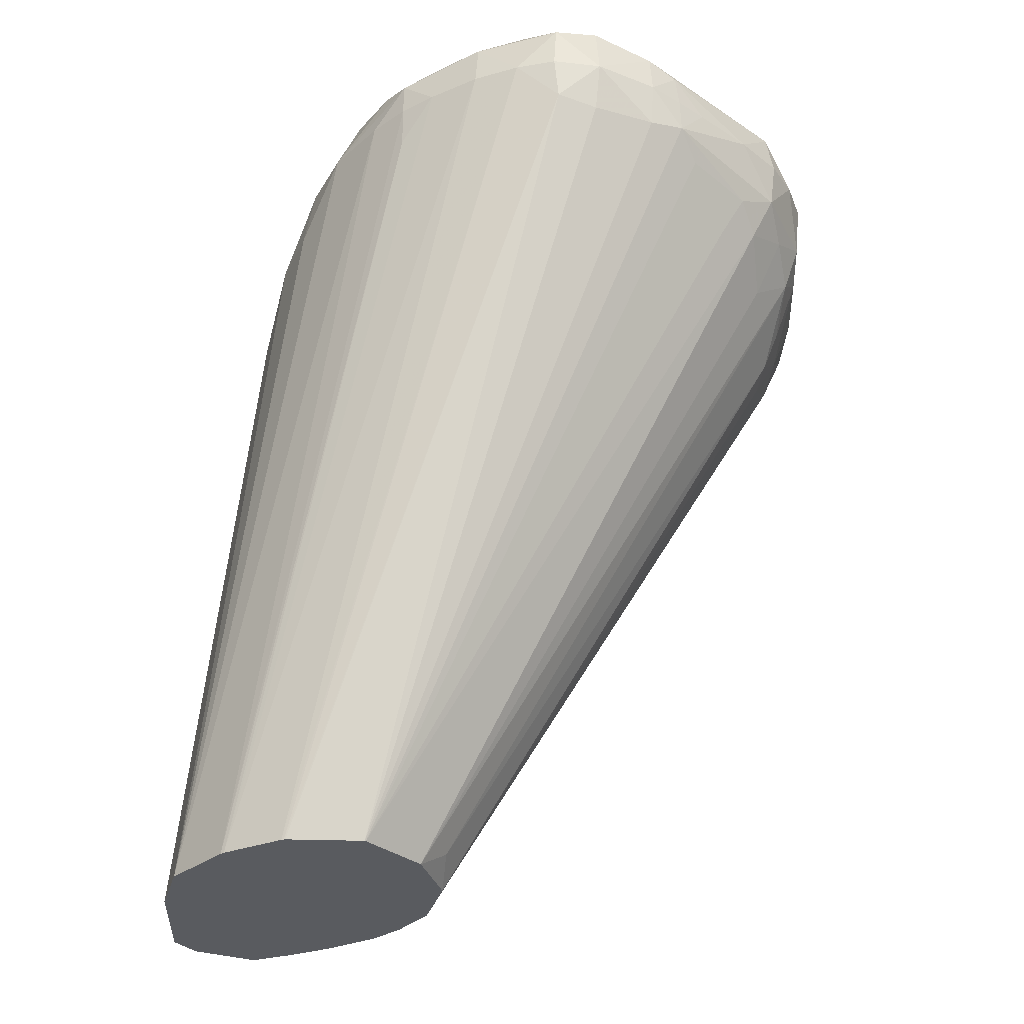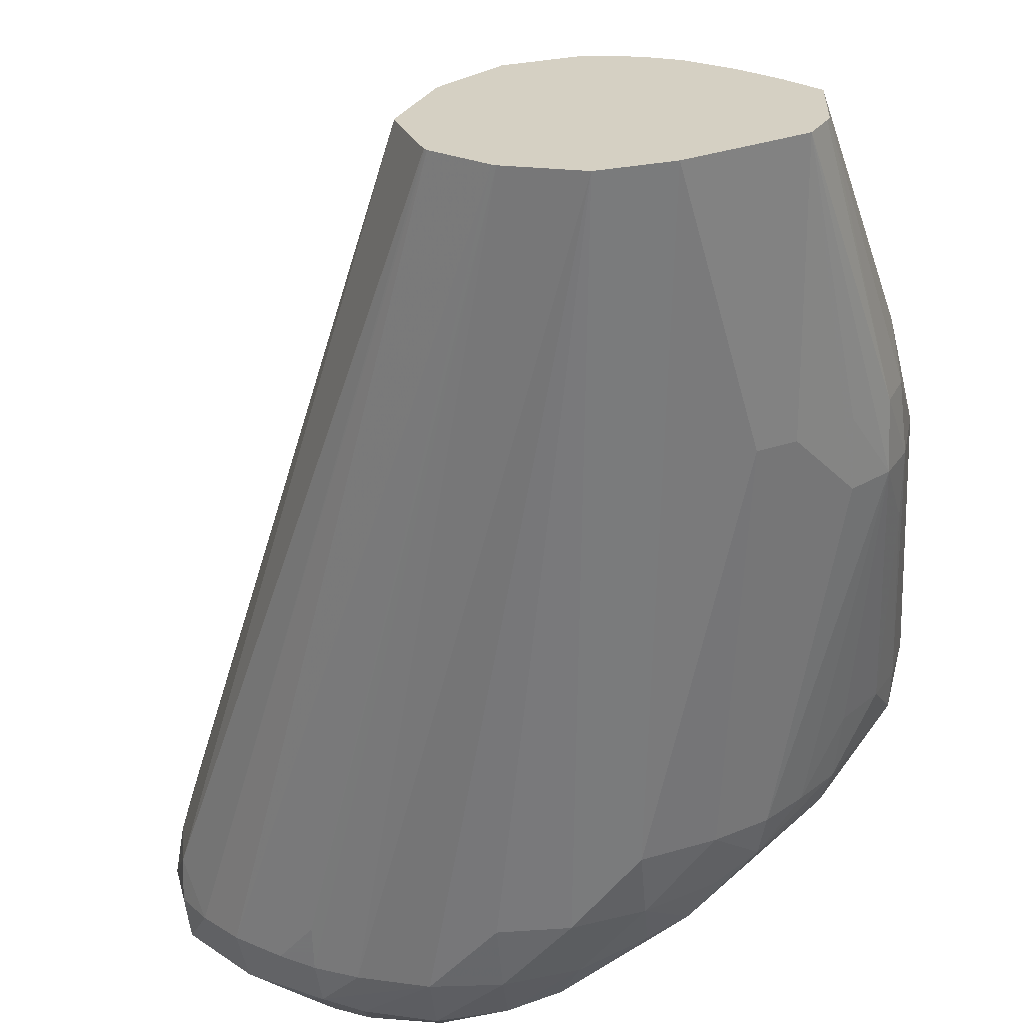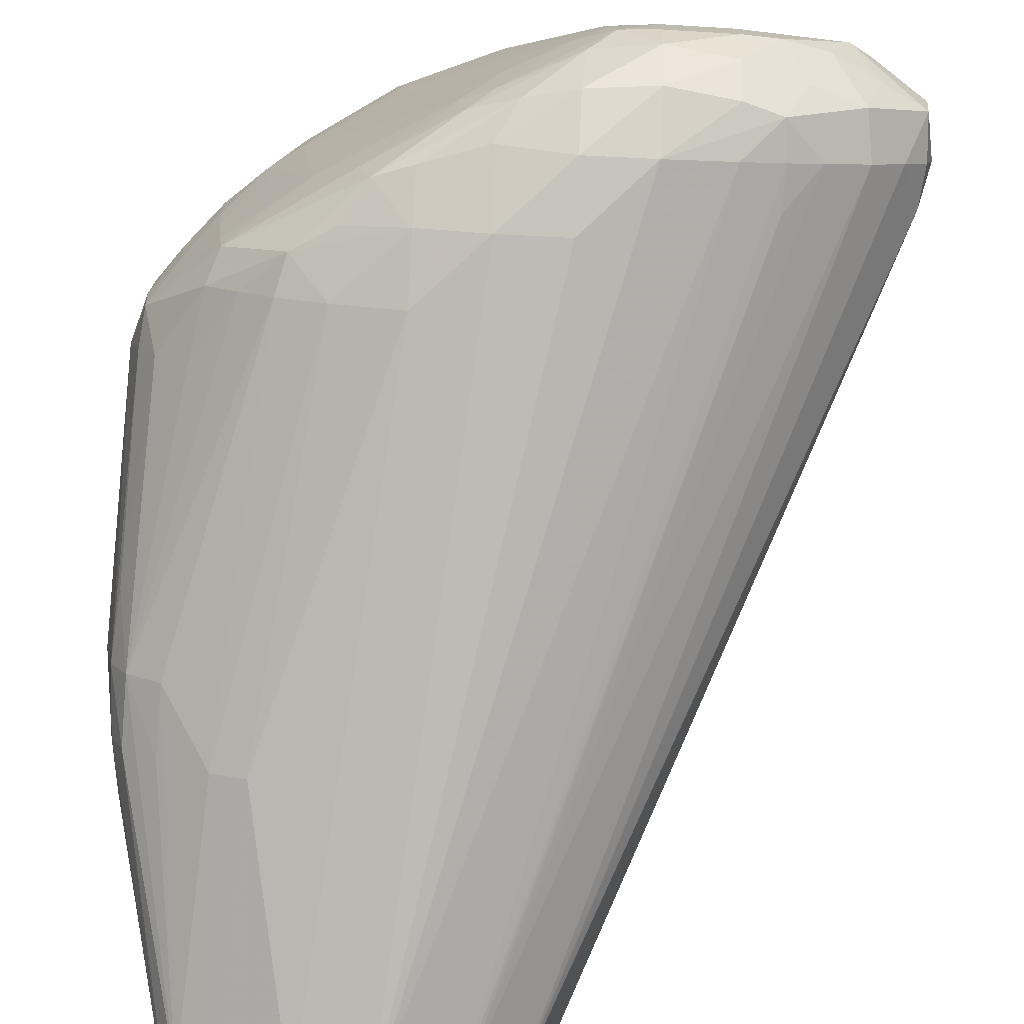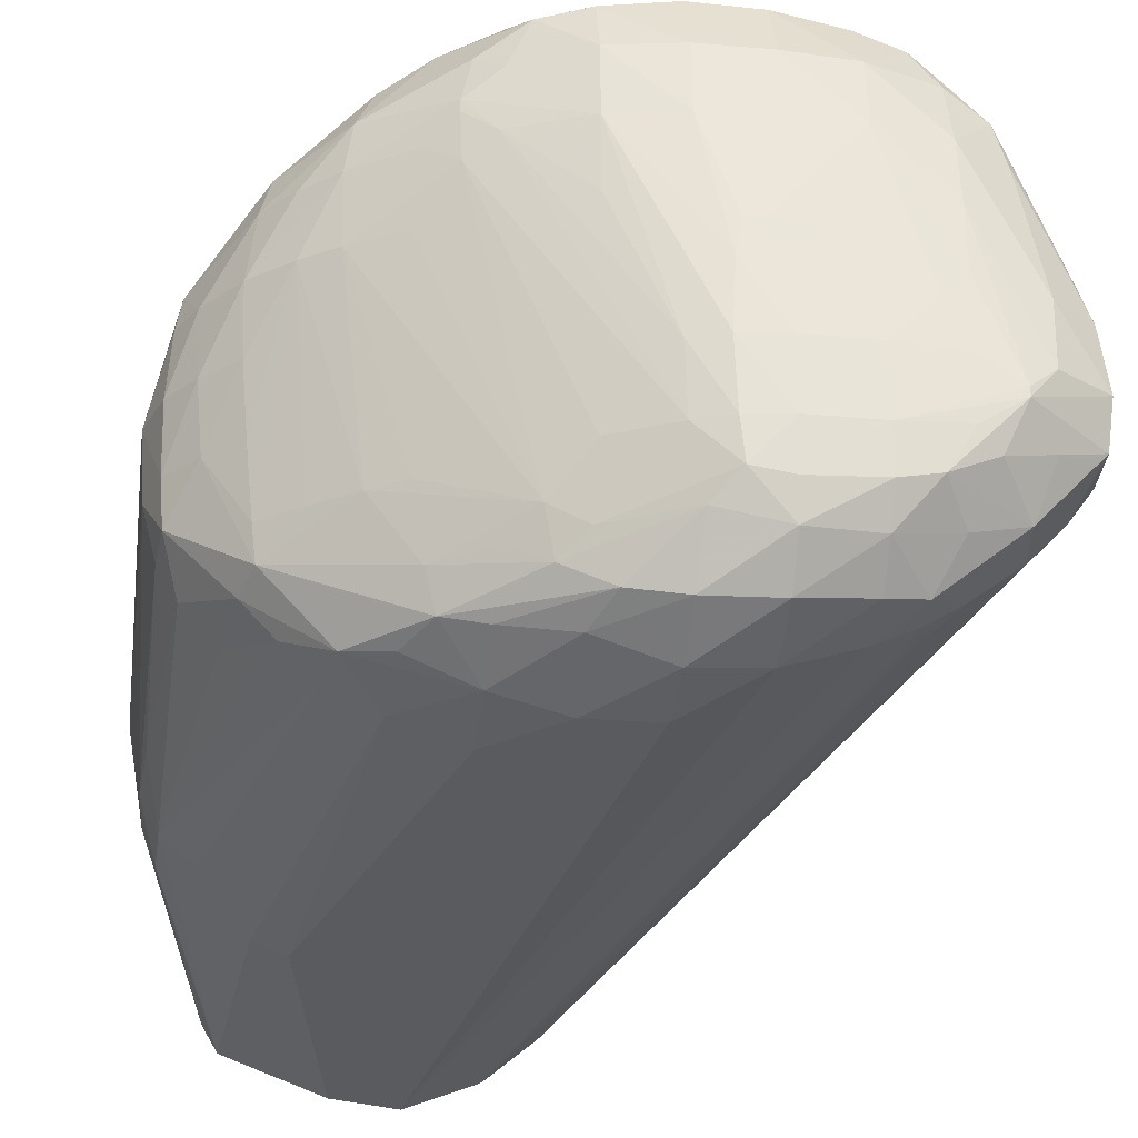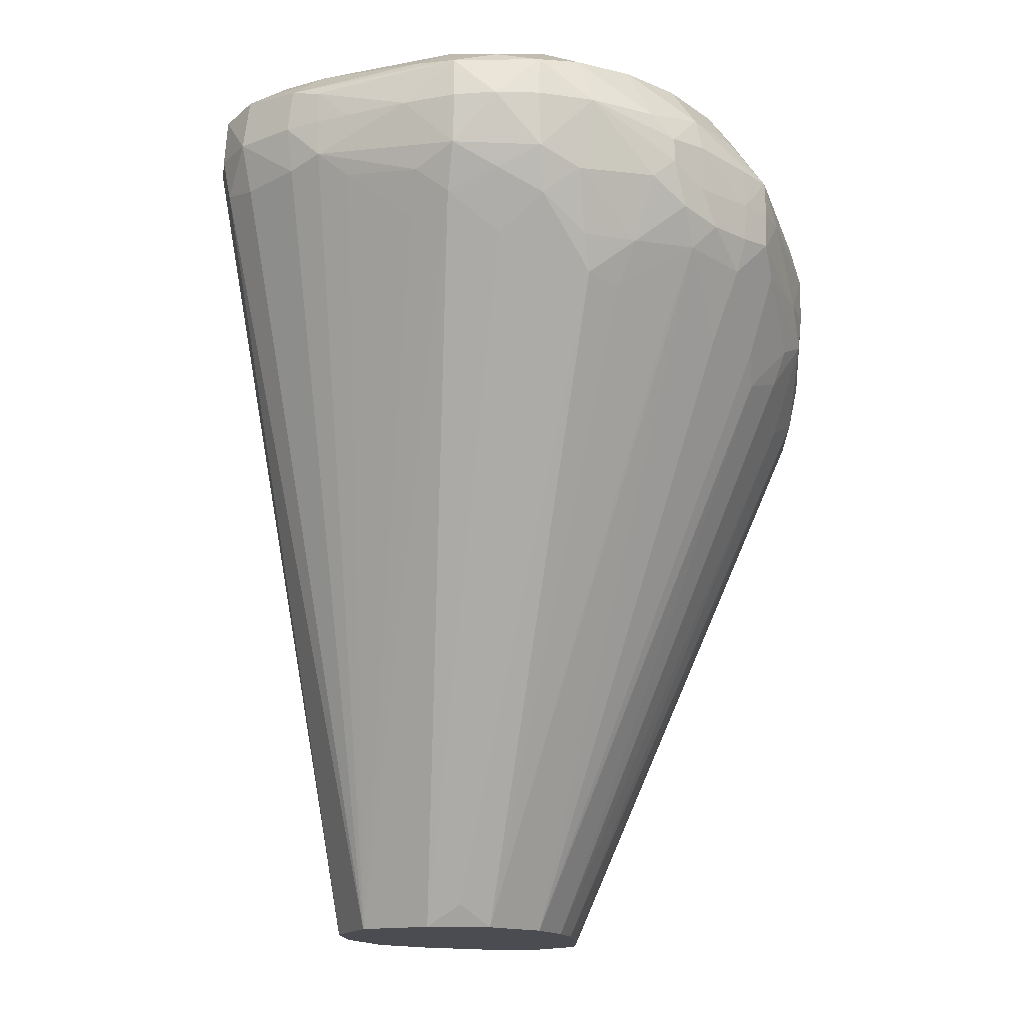
<metadata>
{"format":"obj","ext":"obj","renderer":"f3d","projection":"perspective","resolution":1024,"background":"white","views":[{"elev":-32.4,"azim":-112.2,"up":"+Y"},{"elev":-62.2,"azim":4.7,"up":"+Z"},{"elev":-79.6,"azim":177.0,"up":"+Z"},{"elev":-28.1,"azim":172.7,"up":"+Z"},{"elev":-15.3,"azim":-44.0,"up":"+Y"}]}
</metadata>
<code>
v 0.05457 0.04331 0.01994
v 0.05481 0.04331 0.01894
v 0.0549 0.04246 0.01908
v 0.05483 0.04231 0.01994
v 0.05487 0.04238 0.02131
v 0.05473 0.04331 0.02131
v 0.05486 0.04421 0.02131
v 0.05474 0.04439 0.01994
v 0.05484 0.04424 0.01901
v 0.0553 0.04331 0.01826
v 0.06131 0.02684 0.01567
v 0.06129 0.02684 0.0157
v 0.06076 0.02684 0.01719
v 0.05496 0.04255 0.0221
v 0.05497 0.04331 0.02208
v 0.05499 0.044 0.022
v 0.05605 0.04435 0.02406
v 0.05568 0.04483 0.02131
v 0.05624 0.04417 0.02497
v 0.0558 0.04511 0.01988
v 0.05633 0.04538 0.0192
v 0.05576 0.04472 0.01865
v 0.05611 0.04428 0.01765
v 0.05599 0.04331 0.01754
v 0.06135 0.02684 0.01563
v 0.06077 0.02684 0.01721
v 0.05537 0.04203 0.02261
v 0.05599 0.04187 0.02411
v 0.05621 0.04229 0.02499
v 0.05567 0.04331 0.02406
v 0.0552 0.04331 0.02277
v 0.05706 0.04493 0.02406
v 0.05706 0.04516 0.02268
v 0.05615 0.04331 0.0251
v 0.05669 0.04331 0.02579
v 0.05752 0.04416 0.02627
v 0.05706 0.04442 0.02543
v 0.05633 0.04538 0.01939
v 0.05843 0.04552 0.01856
v 0.05715 0.04542 0.01867
v 0.05766 0.04539 0.01783
v 0.05675 0.0452 0.01828
v 0.0572 0.04464 0.01728
v 0.05766 0.04409 0.01645
v 0.0569 0.04331 0.01685
v 0.06239 0.02684 0.01475
v 0.06393 0.02684 0.01968
v 0.06253 0.02684 0.01952
v 0.06143 0.02684 0.01863
v 0.05645 0.04138 0.0246
v 0.05623 0.04103 0.02368
v 0.05696 0.04178 0.02555
v 0.05748 0.04219 0.02632
v 0.05843 0.0449 0.02544
v 0.05843 0.04517 0.02406
v 0.05709 0.04531 0.02133
v 0.05737 0.04331 0.02638
v 0.05843 0.04331 0.02692
v 0.05843 0.04435 0.02646
v 0.05709 0.04542 0.01988
v 0.05843 0.0455 0.01994
v 0.05981 0.04553 0.01856
v 0.05981 0.04544 0.0176
v 0.05843 0.04544 0.01767
v 0.05981 0.04552 0.01994
v 0.05843 0.04501 0.01698
v 0.05981 0.04331 0.01559
v 0.05843 0.04331 0.01603
v 0.05759 0.04331 0.01641
v 0.05843 0.04432 0.01629
v 0.05763 0.04242 0.01643
v 0.06246 0.02684 0.0147
v 0.06492 0.02684 0.01939
v 0.06435 0.03853 0.0261
v 0.06391 0.03907 0.02645
v 0.06261 0.03907 0.0265
v 0.06115 0.04065 0.02724
v 0.06179 0.02732 0.01932
v 0.06118 0.03937 0.0265
v 0.05981 0.03966 0.02629
v 0.05908 0.03984 0.02615
v 0.05776 0.04127 0.02611
v 0.05741 0.04056 0.02513
v 0.05831 0.04181 0.02665
v 0.05981 0.04503 0.02544
v 0.05981 0.04446 0.02665
v 0.05981 0.04518 0.02406
v 0.06016 0.04538 0.02205
v 0.05924 0.04537 0.02197
v 0.05843 0.04529 0.02268
v 0.05757 0.04539 0.02088
v 0.05983 0.04189 0.02734
v 0.0603 0.04231 0.02753
v 0.0603 0.04281 0.02753
v 0.05983 0.04328 0.02734
v 0.05974 0.04542 0.02143
v 0.05843 0.04541 0.02114
v 0.06072 0.04544 0.01994
v 0.06067 0.04543 0.01856
v 0.06058 0.0454 0.01774
v 0.05981 0.04521 0.01692
v 0.06053 0.04538 0.02205
v 0.06064 0.04541 0.02131
v 0.05981 0.04452 0.01611
v 0.06118 0.04331 0.01551
v 0.06118 0.04193 0.01528
v 0.06393 0.02684 0.01413
v 0.06495 0.02684 0.01938
v 0.06531 0.03883 0.02596
v 0.06531 0.03952 0.0263
v 0.06382 0.04067 0.02719
v 0.06329 0.0412 0.02751
v 0.06256 0.04047 0.02728
v 0.06159 0.04116 0.02753
v 0.06067 0.0414 0.02748
v 0.05981 0.04056 0.02681
v 0.05876 0.04056 0.02633
v 0.06118 0.04447 0.02668
v 0.06118 0.04503 0.02544
v 0.06118 0.04355 0.02737
v 0.05843 0.04536 0.02183
v 0.06115 0.04189 0.02756
v 0.06118 0.04286 0.02755
v 0.06256 0.04487 0.02406
v 0.06141 0.04521 0.01994
v 0.06135 0.04515 0.01856
v 0.06263 0.0443 0.01722
v 0.06109 0.04504 0.01724
v 0.06118 0.0444 0.01613
v 0.06118 0.04515 0.02406
v 0.06263 0.0434 0.01594
v 0.06256 0.04193 0.01526
v 0.06531 0.02684 0.01429
v 0.06393 0.04056 0.01531
v 0.06561 0.02684 0.01903
v 0.06643 0.03813 0.02502
v 0.06602 0.03982 0.02614
v 0.06531 0.04056 0.0266
v 0.06256 0.04115 0.02753
v 0.064 0.04193 0.02725
v 0.06331 0.04193 0.02752
v 0.06256 0.04193 0.02756
v 0.06256 0.04344 0.02723
v 0.06256 0.04435 0.02654
v 0.06256 0.04479 0.02544
v 0.06256 0.04275 0.02753
v 0.06329 0.04266 0.02751
v 0.06405 0.04426 0.02409
v 0.06256 0.04484 0.02268
v 0.06463 0.044 0.02478
v 0.06256 0.04455 0.01856
v 0.06459 0.04398 0.02365
v 0.0633 0.04403 0.01769
v 0.06313 0.04393 0.01678
v 0.06222 0.04418 0.0163
v 0.06393 0.04297 0.01621
v 0.06393 0.04193 0.01564
v 0.06633 0.03231 0.015
v 0.06678 0.02684 0.01484
v 0.06531 0.04056 0.01578
v 0.06648 0.02684 0.01835
v 0.06735 0.03855 0.02473
v 0.06749 0.03947 0.02486
v 0.06608 0.04056 0.02619
v 0.06608 0.04145 0.02619
v 0.06537 0.04192 0.02652
v 0.06353 0.04416 0.02633
v 0.06396 0.04423 0.02532
v 0.06495 0.04293 0.02638
v 0.06386 0.04325 0.02681
v 0.06463 0.044 0.02456
v 0.06444 0.04385 0.0257
v 0.06621 0.04279 0.02506
v 0.06636 0.04288 0.02406
v 0.06518 0.04365 0.02409
v 0.06633 0.04284 0.02268
v 0.06531 0.04345 0.02268
v 0.06516 0.04297 0.01856
v 0.06584 0.04252 0.01856
v 0.06494 0.04284 0.01719
v 0.06383 0.04358 0.01722
v 0.06472 0.0427 0.01643
v 0.06523 0.04186 0.01623
v 0.06608 0.04135 0.01643
v 0.06702 0.03231 0.01526
v 0.06742 0.02684 0.01508
v 0.06628 0.04056 0.0163
v 0.06717 0.02684 0.01769
v 0.06761 0.03268 0.02087
v 0.06874 0.03854 0.02337
v 0.06751 0.04056 0.0249
v 0.06677 0.04056 0.02558
v 0.06744 0.04136 0.02483
v 0.06587 0.04237 0.02597
v 0.06763 0.04157 0.02406
v 0.06705 0.04225 0.02406
v 0.0678 0.04167 0.02268
v 0.06701 0.04236 0.02268
v 0.06668 0.04191 0.01856
v 0.06737 0.04125 0.01786
v 0.06761 0.04056 0.01763
v 0.06697 0.04056 0.01694
v 0.06799 0.03369 0.01604
v 0.06771 0.02684 0.01557
v 0.06803 0.03231 0.01595
v 0.06868 0.03369 0.01657
v 0.06872 0.03231 0.01656
v 0.06779 0.02684 0.017
v 0.06897 0.03907 0.02282
v 0.06876 0.03946 0.0234
v 0.06887 0.03272 0.01944
v 0.069 0.03369 0.01966
v 0.06896 0.03814 0.02245
v 0.06876 0.03991 0.0234
v 0.06849 0.04077 0.02268
v 0.06843 0.04089 0.02131
v 0.06774 0.04157 0.02131
v 0.06761 0.04144 0.01994
v 0.06746 0.04132 0.01856
v 0.0683 0.0408 0.01994
v 0.06884 0.04 0.01904
v 0.06854 0.03918 0.0182
v 0.06785 0.03918 0.01742
v 0.06776 0.02684 0.01569
v 0.06895 0.03506 0.01751
v 0.06904 0.03369 0.01726
v 0.06899 0.03231 0.01724
v 0.06779 0.02684 0.01697
v 0.06888 0.03124 0.01817
v 0.06929 0.03918 0.02131
v 0.06902 0.03228 0.01861
v 0.0693 0.03369 0.01856
v 0.06886 0.04009 0.02268
v 0.06895 0.0402 0.02131
v 0.06891 0.04011 0.01994
v 0.0692 0.03918 0.01994
v 0.06892 0.03918 0.01889
v 0.06888 0.03124 0.01748
f 144 167 145
f 143 167 144
f 143 147 167
f 145 167 168
f 133 134 158
f 147 169 170
f 147 170 167
f 147 166 169
f 142 147 146
f 148 171 152
f 145 168 150
f 141 147 142
f 134 157 160
f 140 166 147
f 140 165 166
f 138 164 165
f 137 164 138
f 137 163 164
f 137 162 163
f 136 162 137
f 135 162 136
f 135 161 162
f 134 160 158
f 148 150 171
f 140 147 141
f 150 172 173
f 160 187 185
f 150 174 171
f 133 158 159
f 161 188 189
f 160 184 187
f 159 185 186
f 158 160 185
f 158 185 159
f 157 182 183
f 157 184 160
f 157 183 184
f 156 182 157
f 155 182 156
f 154 182 155
f 150 173 174
f 154 180 182
f 153 181 154
f 153 180 181
f 153 179 180
f 153 178 179
f 153 176 178
f 153 177 176
f 152 177 153
f 152 176 177
f 152 175 176
f 152 171 175
f 151 152 153
f 150 168 172
f 154 181 180
f 132 157 134
f 101 128 129
f 131 156 157
f 112 142 139
f 112 141 142
f 112 140 141
f 112 138 140
f 112 139 113
f 111 137 138
f 111 138 112
f 110 137 111
f 109 136 137
f 109 137 110
f 108 136 109
f 108 135 136
f 113 139 114
f 107 134 133
f 106 132 107
f 105 132 106
f 105 131 132
f 105 129 131
f 104 129 105
f 103 130 124
f 102 130 103
f 102 119 130
f 101 129 104
f 161 189 162
f 100 128 101
f 100 127 128
f 107 132 134
f 131 157 132
f 114 139 142
f 118 120 143
f 131 155 156
f 129 155 131
f 128 155 129
f 128 154 155
f 127 154 128
f 127 153 154
f 127 151 153
f 126 152 151
f 126 148 152
f 126 151 127
f 125 148 126
f 125 149 148
f 114 142 122
f 124 150 148
f 124 130 145
f 124 149 125
f 124 148 149
f 123 142 146
f 122 142 123
f 120 147 143
f 120 146 147
f 120 123 146
f 119 145 130
f 119 144 145
f 118 144 119
f 118 143 144
f 124 145 150
f 162 190 163
f 195 197 196
f 163 190 191
f 211 231 212
f 211 229 231
f 209 214 210
f 209 230 214
f 209 213 230
f 208 229 211
f 208 238 229
f 208 228 238
f 207 226 227
f 207 227 224
f 206 222 225
f 206 223 222
f 206 226 207
f 206 225 226
f 204 207 224
f 203 206 205
f 202 223 206
f 201 223 202
f 201 222 223
f 201 221 222
f 200 221 201
f 200 220 221
f 200 219 220
f 199 219 200
f 198 219 199
f 212 231 232
f 212 232 213
f 213 232 230
f 214 230 233
f 230 234 233
f 230 235 234
f 230 236 235
f 230 232 236
f 229 232 231
f 229 238 232
f 227 232 238
f 226 236 232
f 226 237 236
f 226 232 227
f 225 237 226
f 224 238 228
f 198 218 219
f 224 227 238
f 221 237 222
f 221 236 237
f 221 235 236
f 220 235 221
f 218 220 219
f 217 220 218
f 216 220 217
f 216 235 220
f 216 234 235
f 215 234 216
f 215 233 234
f 214 233 215
f 222 237 225
f 198 217 218
f 197 217 198
f 197 216 217
f 179 199 200
f 179 198 199
f 176 179 178
f 176 198 179
f 174 176 175
f 174 198 176
f 174 197 198
f 174 196 197
f 173 196 174
f 173 195 196
f 173 193 195
f 173 194 193
f 179 200 180
f 171 174 175
f 169 194 173
f 167 172 168
f 167 169 172
f 167 170 169
f 166 194 169
f 165 194 166
f 165 193 194
f 165 191 193
f 165 192 191
f 164 192 165
f 163 192 164
f 163 191 192
f 169 173 172
f 162 189 190
f 180 200 182
f 182 184 183
f 197 215 216
f 195 215 197
f 195 214 215
f 100 126 127
f 193 214 195
f 191 214 193
f 191 210 214
f 190 213 209
f 190 212 213
f 190 211 212
f 190 208 211
f 190 210 191
f 182 200 184
f 190 209 210
f 188 208 190
f 187 206 203
f 187 202 206
f 186 207 204
f 186 206 207
f 186 205 206
f 186 203 205
f 185 187 203
f 185 203 186
f 184 202 187
f 184 201 202
f 184 200 201
f 188 190 189
f 99 126 100
f 138 165 140
f 98 103 124
f 24 45 46
f 23 45 24
f 23 44 45
f 23 43 44
f 23 41 43
f 23 42 41
f 22 42 23
f 21 42 22
f 21 41 42
f 21 40 41
f 21 39 40
f 21 38 39
f 20 38 21
f 20 33 38
f 19 37 32
f 19 36 37
f 19 35 36
f 19 34 35
f 19 30 34
f 18 33 20
f 18 32 33
f 17 19 32
f 17 32 18
f 16 30 19
f 16 31 30
f 24 46 25
f 26 47 48
f 26 48 49
f 26 49 50
f 39 63 64
f 39 62 63
f 38 61 39
f 38 60 61
f 38 56 60
f 36 54 37
f 36 59 54
f 36 58 59
f 36 57 58
f 35 53 57
f 35 57 36
f 33 56 38
f 15 31 16
f 33 55 56
f 32 54 55
f 32 37 54
f 29 34 30
f 29 35 34
f 29 53 35
f 29 52 53
f 29 50 52
f 28 50 29
f 28 51 50
f 27 51 28
f 26 51 27
f 26 50 51
f 32 55 33
f 14 26 27
f 14 31 15
f 14 30 31
f 8 18 20
f 7 19 17
f 7 16 19
f 7 18 8
f 7 17 18
f 6 14 15
f 6 16 7
f 6 15 16
f 5 13 14
f 5 14 6
f 4 13 5
f 3 13 4
f 8 20 21
f 3 12 13
f 3 10 11
f 2 9 10
f 2 10 3
f 1 9 2
f 1 8 9
f 1 7 8
f 1 6 7
f 1 5 6
f 1 4 5
f 1 3 4
f 1 2 3
f 99 125 126
f 3 11 12
f 39 64 41
f 8 21 9
f 9 22 23
f 14 29 30
f 14 28 29
f 13 26 14
f 11 13 12
f 11 26 13
f 11 47 26
f 11 73 47
f 11 108 73
f 11 135 108
f 11 161 135
f 11 188 161
f 11 208 188
f 9 21 22
f 11 228 208
f 11 204 224
f 11 186 204
f 11 159 186
f 11 133 159
f 11 107 133
f 11 72 107
f 11 46 72
f 11 25 46
f 10 25 11
f 10 24 25
f 10 23 24
f 9 23 10
f 11 224 228
f 39 41 40
f 14 27 28
f 39 65 62
f 78 81 82
f 77 113 114
f 77 80 79
f 77 116 80
f 77 115 116
f 77 114 115
f 76 113 77
f 75 113 76
f 75 112 113
f 75 111 112
f 74 111 75
f 74 110 111
f 74 109 110
f 73 109 74
f 73 108 109
f 69 72 71
f 68 72 69
f 68 107 72
f 67 107 68
f 67 106 107
f 67 105 106
f 67 104 105
f 67 70 104
f 66 101 104
f 66 104 70
f 80 116 81
f 81 116 117
f 82 117 84
f 84 117 116
f 98 125 99
f 39 61 65
f 98 124 125
f 94 120 95
f 94 123 120
f 94 122 123
f 93 122 94
f 93 114 122
f 93 115 114
f 92 115 93
f 92 116 115
f 91 121 97
f 65 103 98
f 90 121 91
f 89 96 97
f 89 121 90
f 88 96 89
f 88 102 96
f 87 119 102
f 87 102 88
f 86 120 118
f 86 95 120
f 85 119 87
f 85 118 119
f 85 86 118
f 84 116 92
f 89 97 121
f 65 102 103
f 81 117 82
f 64 101 66
f 52 83 82
f 50 83 52
f 49 83 50
f 49 82 83
f 49 78 82
f 48 81 78
f 48 80 81
f 48 79 80
f 48 77 79
f 48 78 49
f 47 76 77
f 47 75 76
f 52 82 53
f 47 74 75
f 46 71 72
f 45 71 46
f 45 69 71
f 44 70 67
f 44 66 70
f 44 69 45
f 44 68 69
f 44 67 68
f 43 66 44
f 65 96 102
f 41 66 43
f 41 64 66
f 47 73 74
f 53 82 84
f 47 77 48
f 61 96 65
f 53 84 58
f 62 100 63
f 62 99 100
f 62 98 99
f 62 65 98
f 61 97 96
f 61 91 97
f 63 101 64
f 60 91 61
f 59 95 86
f 58 95 59
f 58 93 94
f 58 92 93
f 58 94 95
f 58 84 92
f 53 58 57
f 54 85 55
f 54 59 86
f 54 86 85
f 55 88 89
f 55 87 88
f 55 90 91
f 55 91 56
f 55 85 87
f 56 91 60
f 55 89 90
f 63 100 101

</code>
